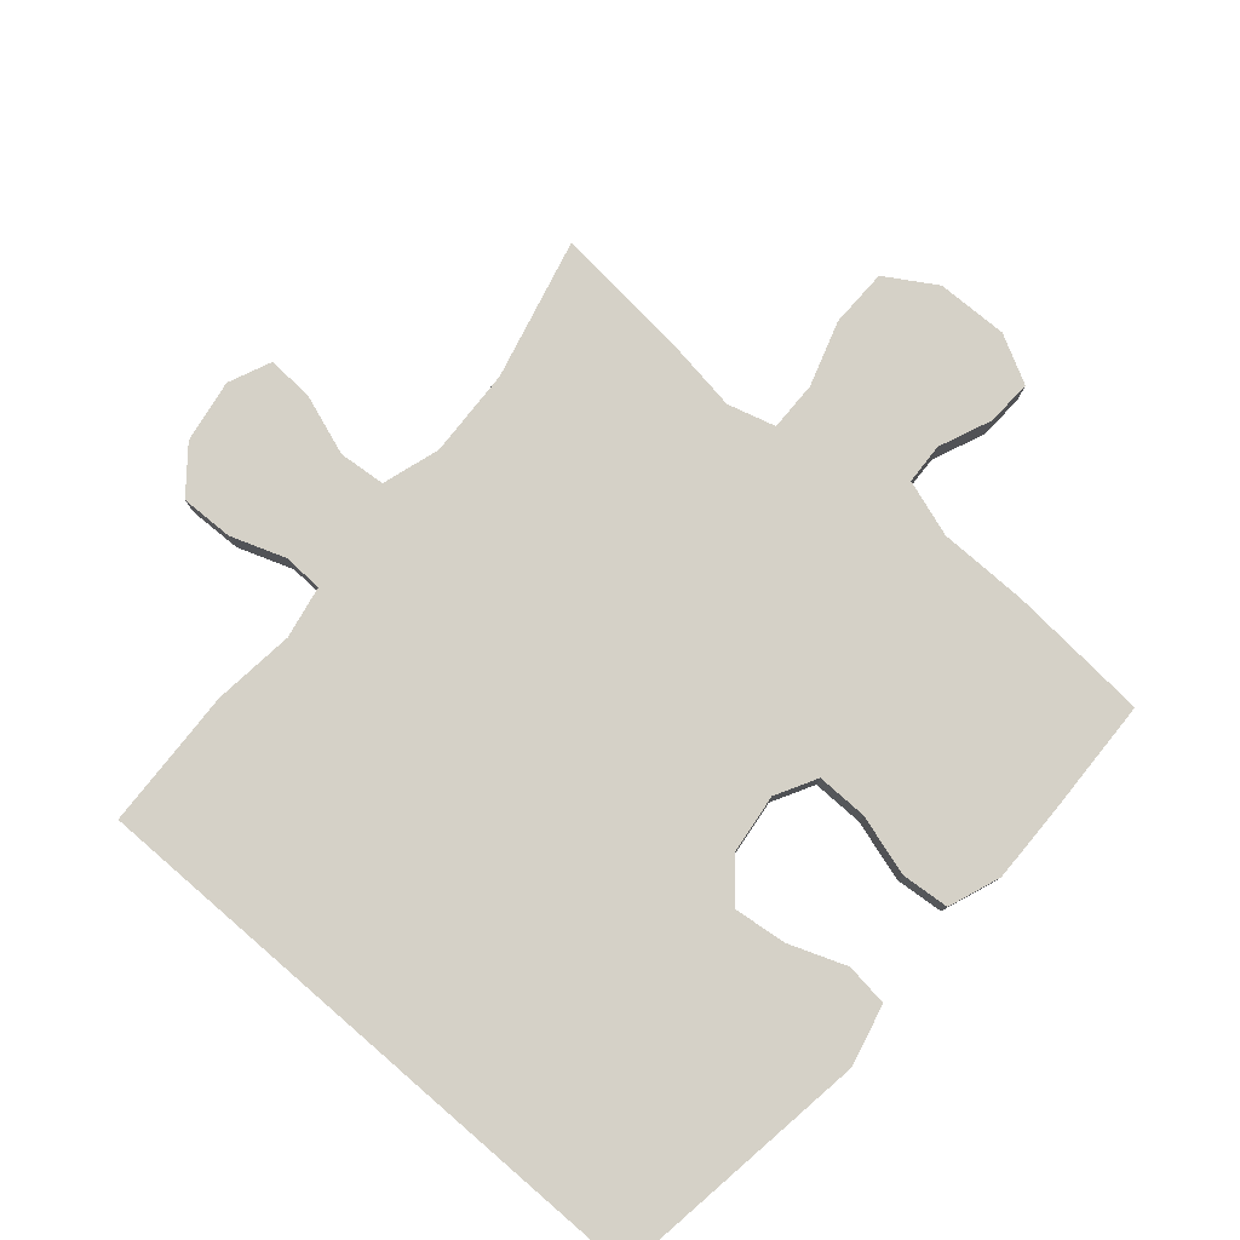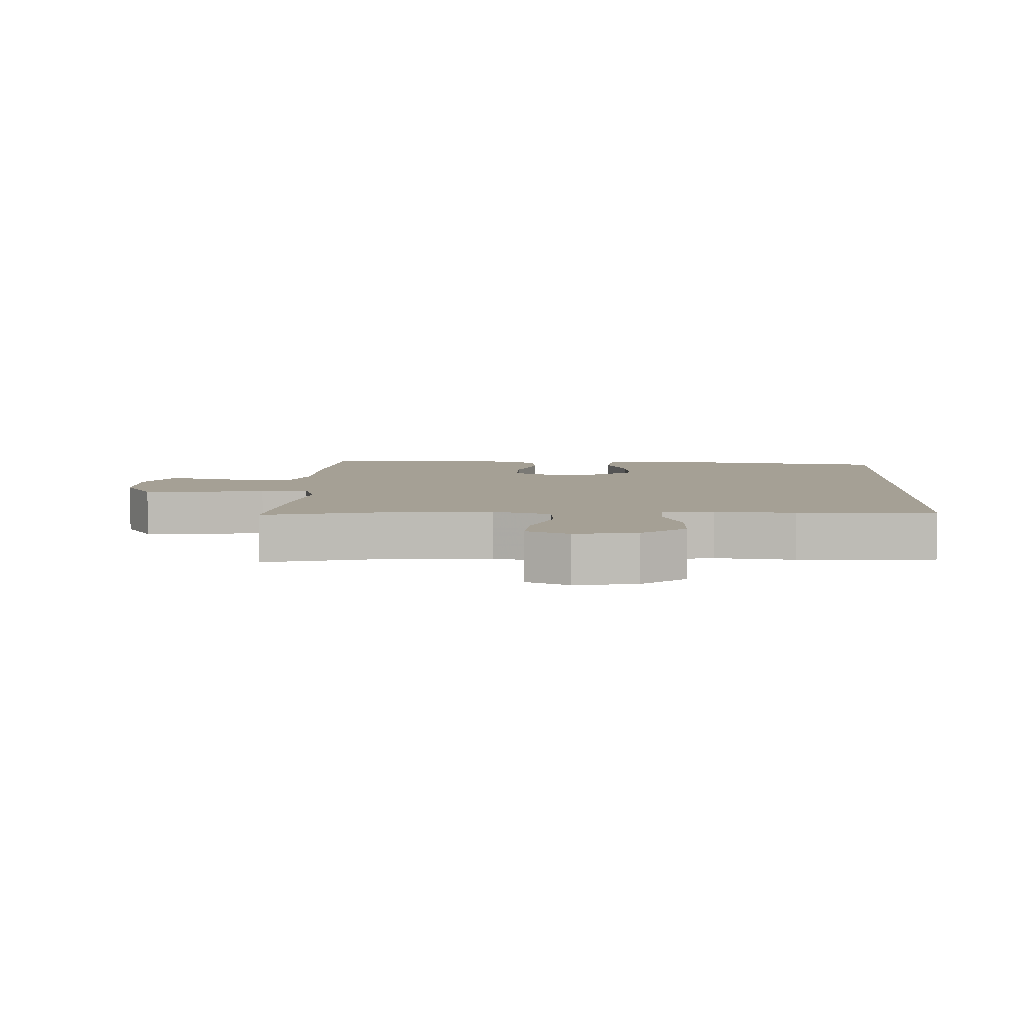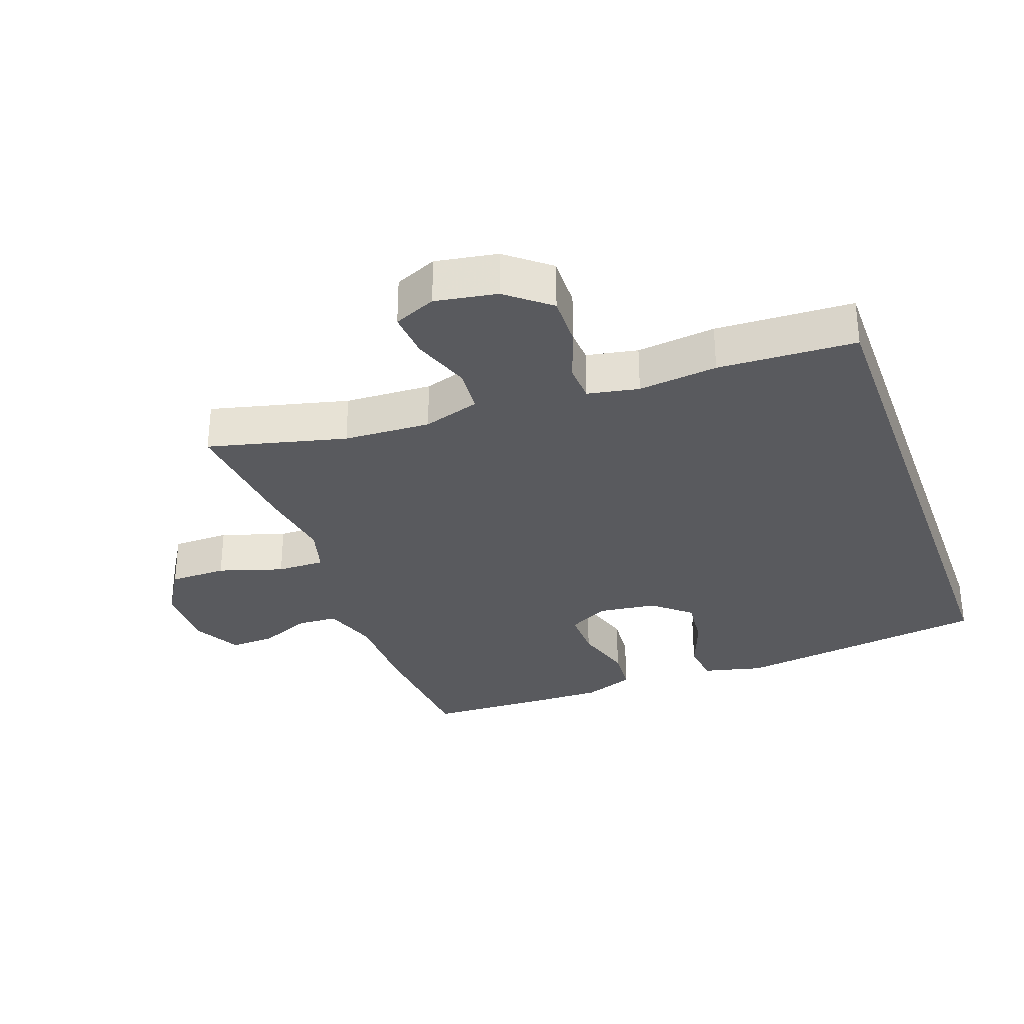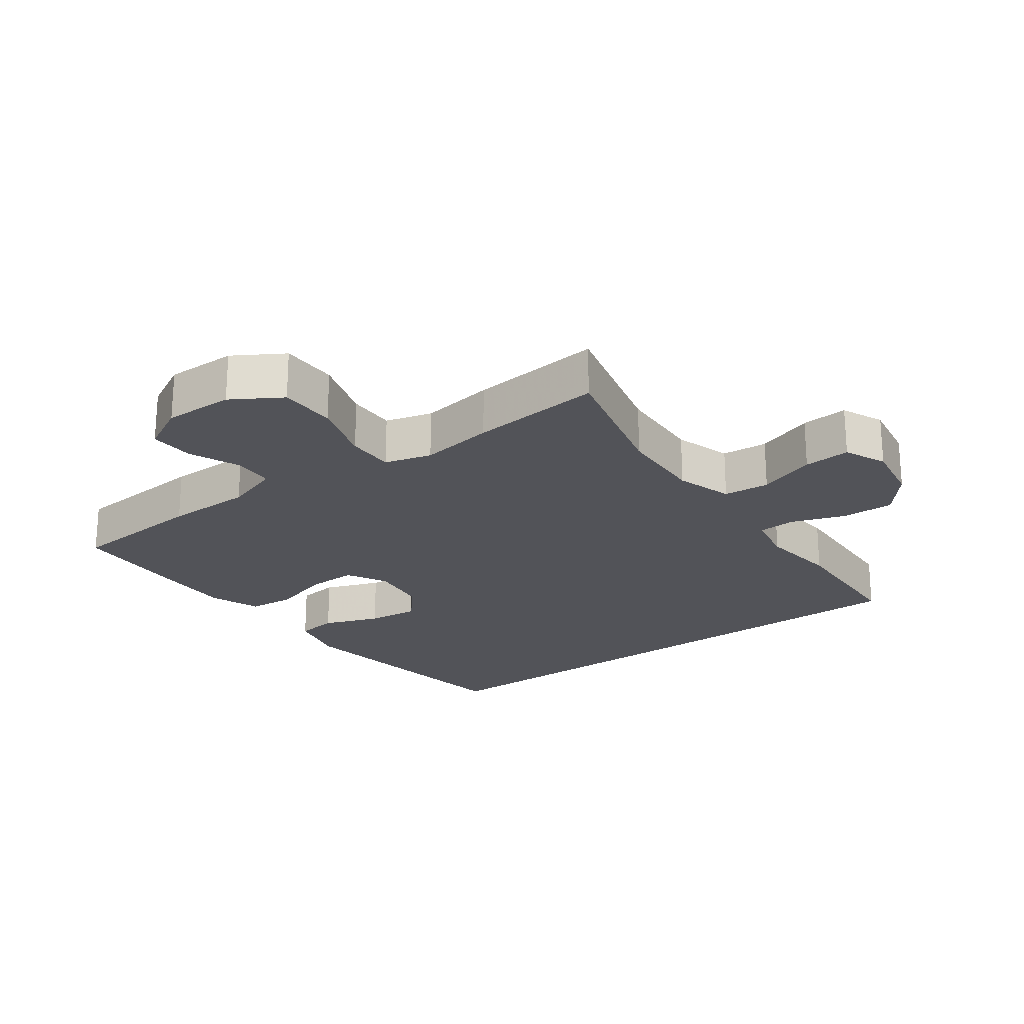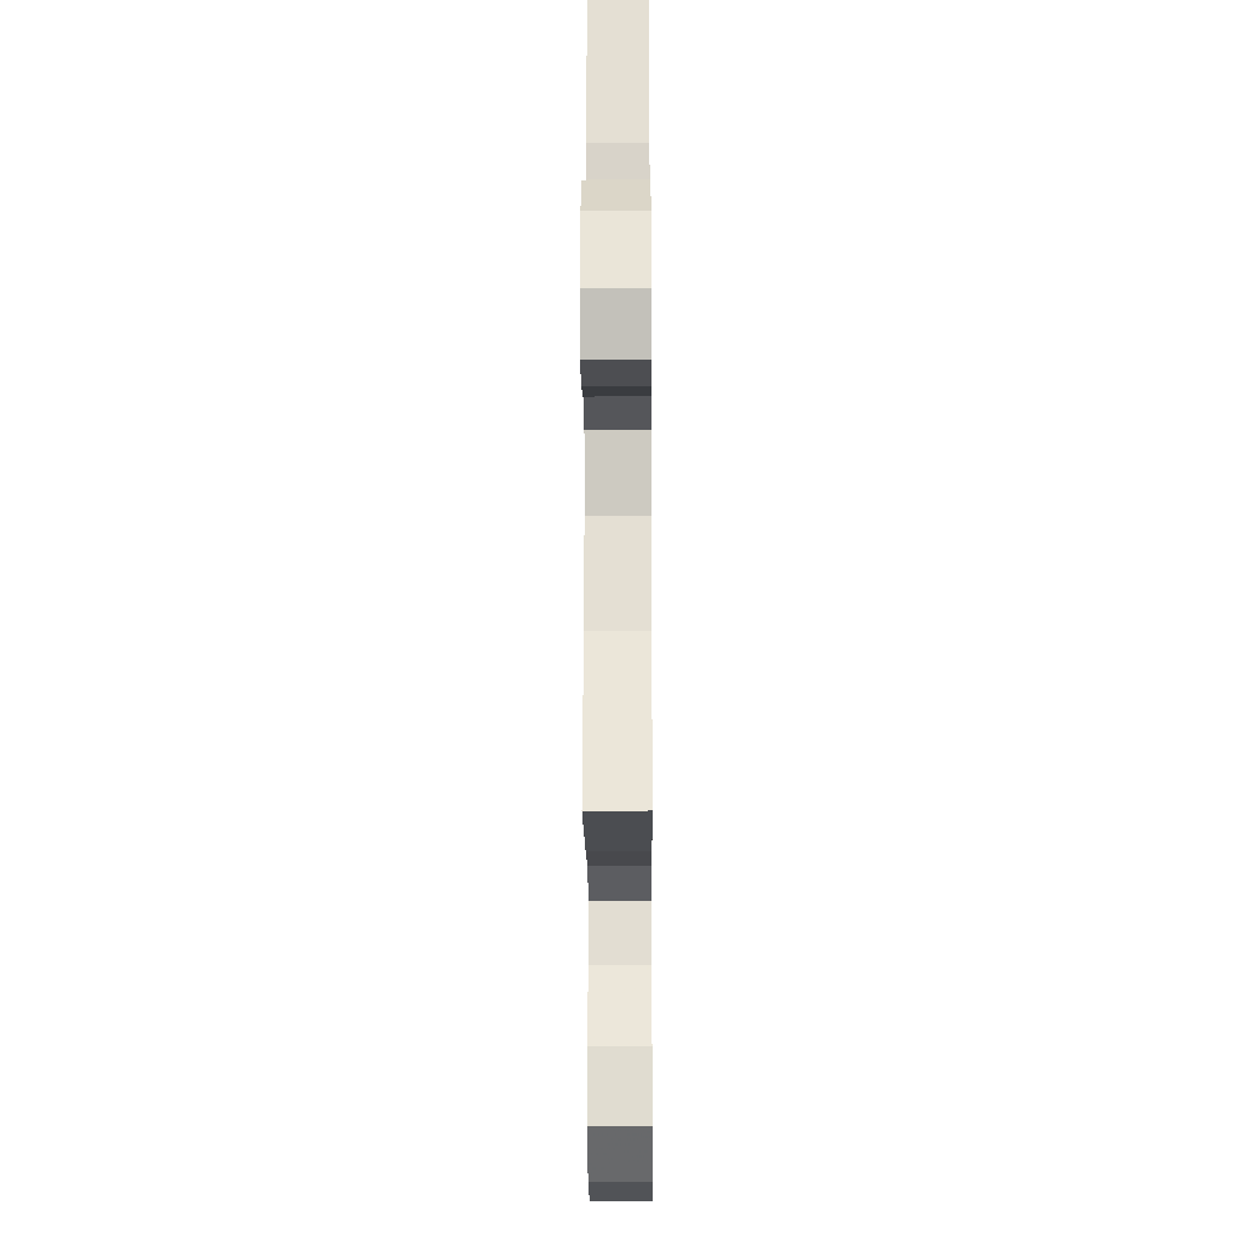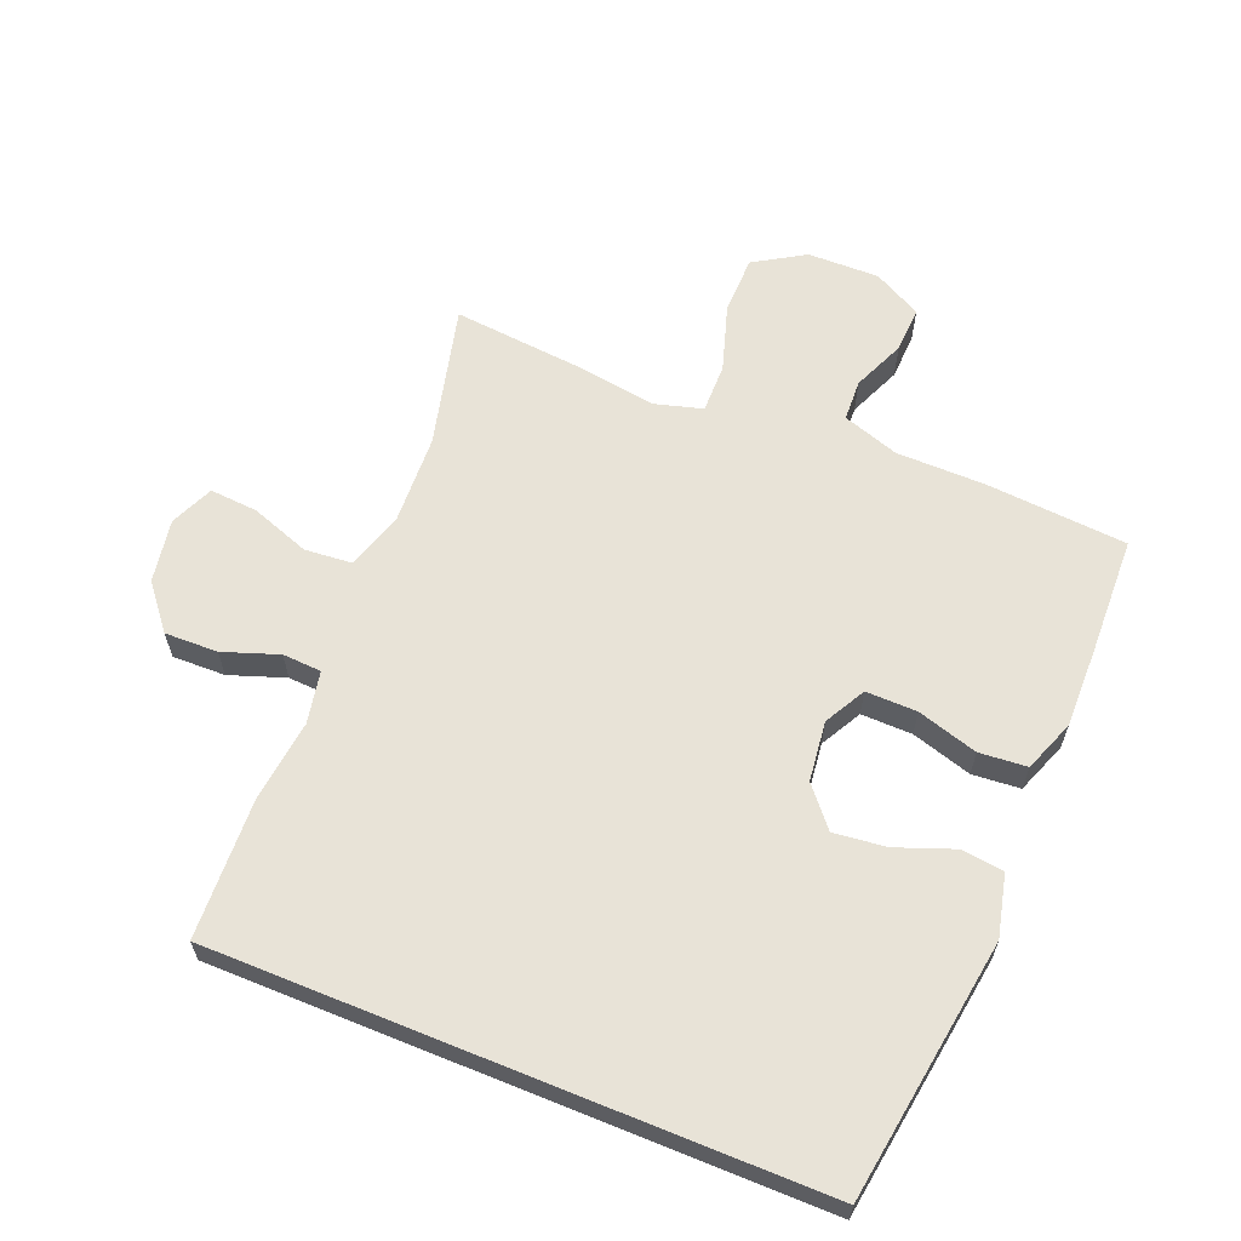
<metadata>
{"format":"obj","ext":"obj","renderer":"f3d","projection":"perspective","resolution":1024,"background":"white","views":[{"elev":78.9,"azim":40.8,"up":"+Y"},{"elev":5.9,"azim":-87.5,"up":"+Y"},{"elev":-31.3,"azim":-70.1,"up":"+Y"},{"elev":-22.7,"azim":-143.7,"up":"+Y"},{"elev":-21.1,"azim":-89.6,"up":"+Z"},{"elev":62.4,"azim":22.2,"up":"+Y"}]}
</metadata>
<code>
v -0.428 0.07 0.5
v 0.461 0.07 0.5
v 0.517 0.07 0.113
v 0.495 0.07 0.022
v 0.432 0.07 0.014
v 0.347 0.07 0.046
v 0.269 0.07 0.055
v 0.22 0.07 -0.002
v 0.209 0.07 -0.091
v 0.242 0.07 -0.152
v 0.318 0.07 -0.151
v 0.408 0.07 -0.124
v 0.479 0.07 -0.13
v 0.508 0.07 -0.207
v 0.506 0.07 -0.324
v 0.5 0.07 -0.5
v 0.29 0.07 -0.516
v 0.158 0.07 -0.517
v 0.074 0.07 -0.545
v 0.071 0.07 -0.606
v 0.104 0.07 -0.684
v 0.107 0.07 -0.752
v 0.035 0.07 -0.79
v -0.071 0.07 -0.788
v -0.146 0.07 -0.742
v -0.147 0.07 -0.655
v -0.116 0.07 -0.557
v -0.115 0.07 -0.484
v -0.186 0.07 -0.464
v -0.299 0.07 -0.481
v -0.5 0.07 -0.5
v -0.448 0.07 -0.29
v -0.442 0.07 -0.158
v -0.469 0.07 -0.072
v -0.539 0.07 -0.066
v -0.627 0.07 -0.097
v -0.698 0.07 -0.102
v -0.726 0.07 -0.038
v -0.71 0.07 0.056
v -0.657 0.07 0.121
v -0.578 0.07 0.119
v -0.496 0.07 0.09
v -0.438 0.07 0.093
v -0.423 0.07 0.171
v -0.437 0.07 0.291
v -0.428 0 0.5
v 0.461 0 0.5
v 0.517 0 0.113
v 0.495 0 0.022
v 0.432 0 0.014
v 0.347 0 0.046
v 0.269 0 0.055
v 0.22 0 -0.002
v 0.209 0 -0.091
v 0.242 0 -0.152
v 0.318 0 -0.151
v 0.408 0 -0.124
v 0.479 0 -0.13
v 0.508 0 -0.207
v 0.506 0 -0.324
v 0.5 0 -0.5
v 0.29 0 -0.516
v 0.158 0 -0.517
v 0.074 0 -0.545
v 0.071 0 -0.606
v 0.104 0 -0.684
v 0.107 0 -0.752
v 0.035 0 -0.79
v -0.071 0 -0.788
v -0.146 0 -0.742
v -0.147 0 -0.655
v -0.116 0 -0.557
v -0.115 0 -0.484
v -0.186 0 -0.464
v -0.299 0 -0.481
v -0.5 0 -0.5
v -0.448 0 -0.29
v -0.442 0 -0.158
v -0.469 0 -0.072
v -0.539 0 -0.066
v -0.627 0 -0.097
v -0.698 0 -0.102
v -0.726 0 -0.038
v -0.71 0 0.056
v -0.657 0 0.121
v -0.578 0 0.119
v -0.496 0 0.09
v -0.438 0 0.093
v -0.423 0 0.171
v -0.437 0 0.291
f 44 45 1 2
f 43 44 2 3
f 42 43 3
f 39 40 41 42
f 35 36 37 38
f 34 35 38 39
f 29 30 31 32
f 28 29 32 33
f 24 25 26 27
f 24 27 28
f 23 24 28
f 20 21 22 23
f 19 20 23 28
f 18 19 28 33
f 11 12 13 14
f 10 11 14 15
f 3 4 5 6
f 3 6 7
f 34 39 42 3
f 10 15 16 17
f 9 10 17 18
f 34 3 7
f 34 7 8
f 9 18 33 34
f 8 9 34
f 47 46 90 89
f 48 47 89 88
f 48 88 87
f 87 86 85 84
f 83 82 81 80
f 84 83 80 79
f 77 76 75 74
f 78 77 74 73
f 72 71 70 69
f 73 72 69
f 73 69 68
f 68 67 66 65
f 73 68 65 64
f 78 73 64 63
f 59 58 57 56
f 60 59 56 55
f 51 50 49 48
f 52 51 48
f 48 87 84 79
f 62 61 60 55
f 63 62 55 54
f 52 48 79
f 53 52 79
f 79 78 63 54
f 79 54 53
f 1 46 47 2
f 2 47 48 3
f 3 48 49 4
f 4 49 50 5
f 5 50 51 6
f 6 51 52 7
f 7 52 53 8
f 8 53 54 9
f 9 54 55 10
f 10 55 56 11
f 11 56 57 12
f 12 57 58 13
f 13 58 59 14
f 14 59 60 15
f 15 60 61 16
f 16 61 62 17
f 17 62 63 18
f 18 63 64 19
f 19 64 65 20
f 20 65 66 21
f 21 66 67 22
f 22 67 68 23
f 23 68 69 24
f 24 69 70 25
f 25 70 71 26
f 26 71 72 27
f 27 72 73 28
f 28 73 74 29
f 29 74 75 30
f 30 75 76 31
f 31 76 77 32
f 32 77 78 33
f 33 78 79 34
f 34 79 80 35
f 35 80 81 36
f 36 81 82 37
f 37 82 83 38
f 38 83 84 39
f 39 84 85 40
f 40 85 86 41
f 41 86 87 42
f 42 87 88 43
f 43 88 89 44
f 44 89 90 45
f 45 90 46 1

</code>
